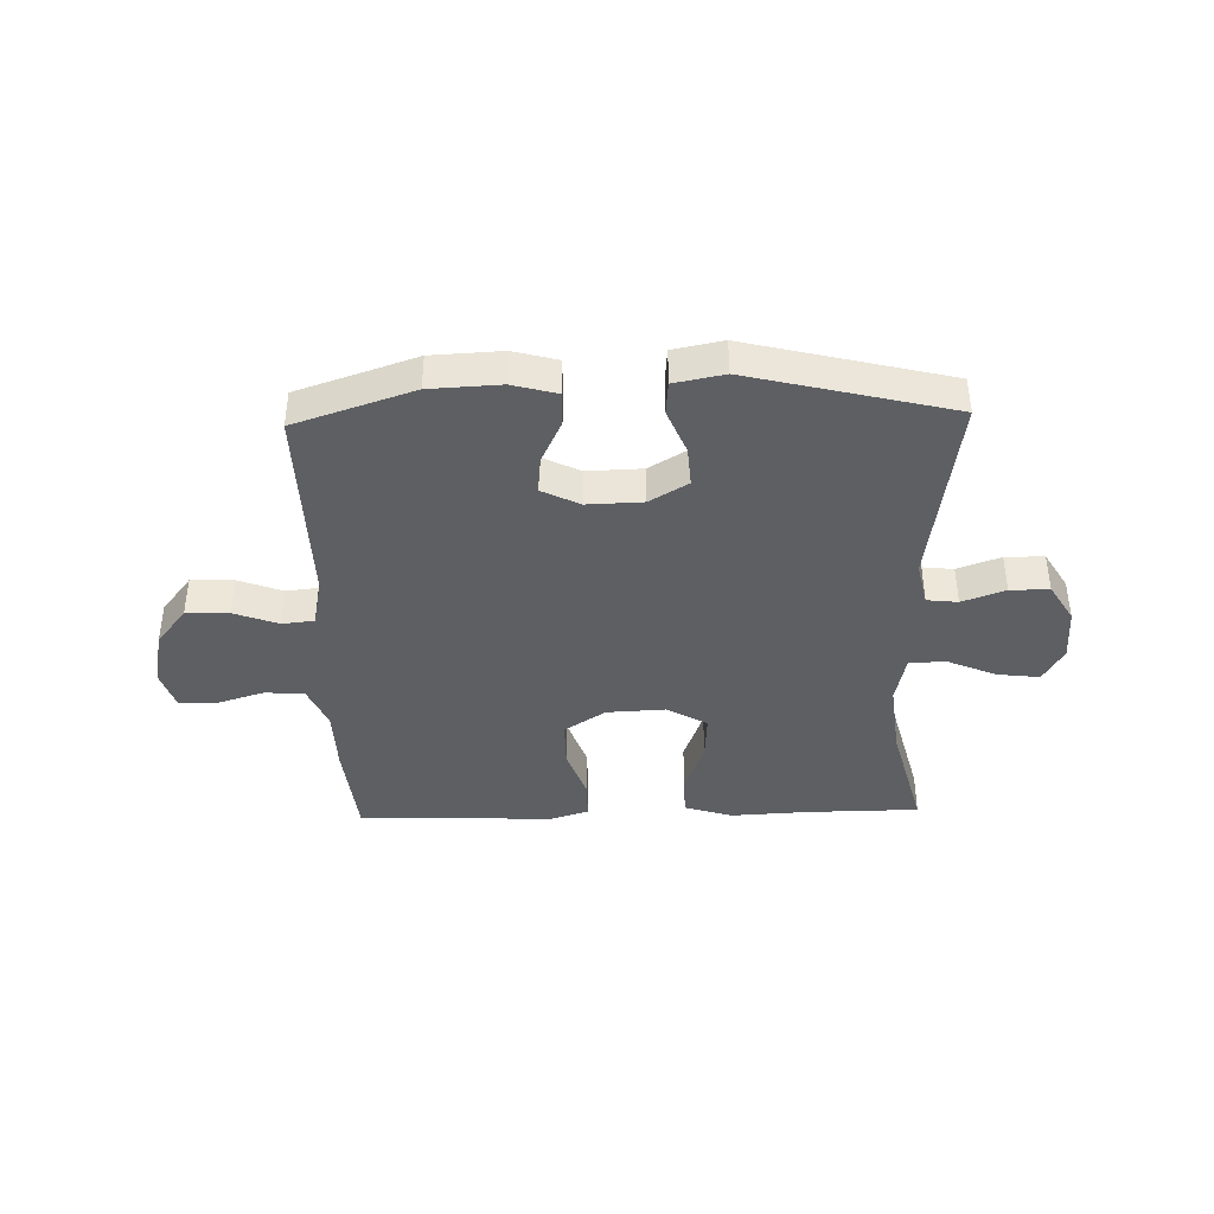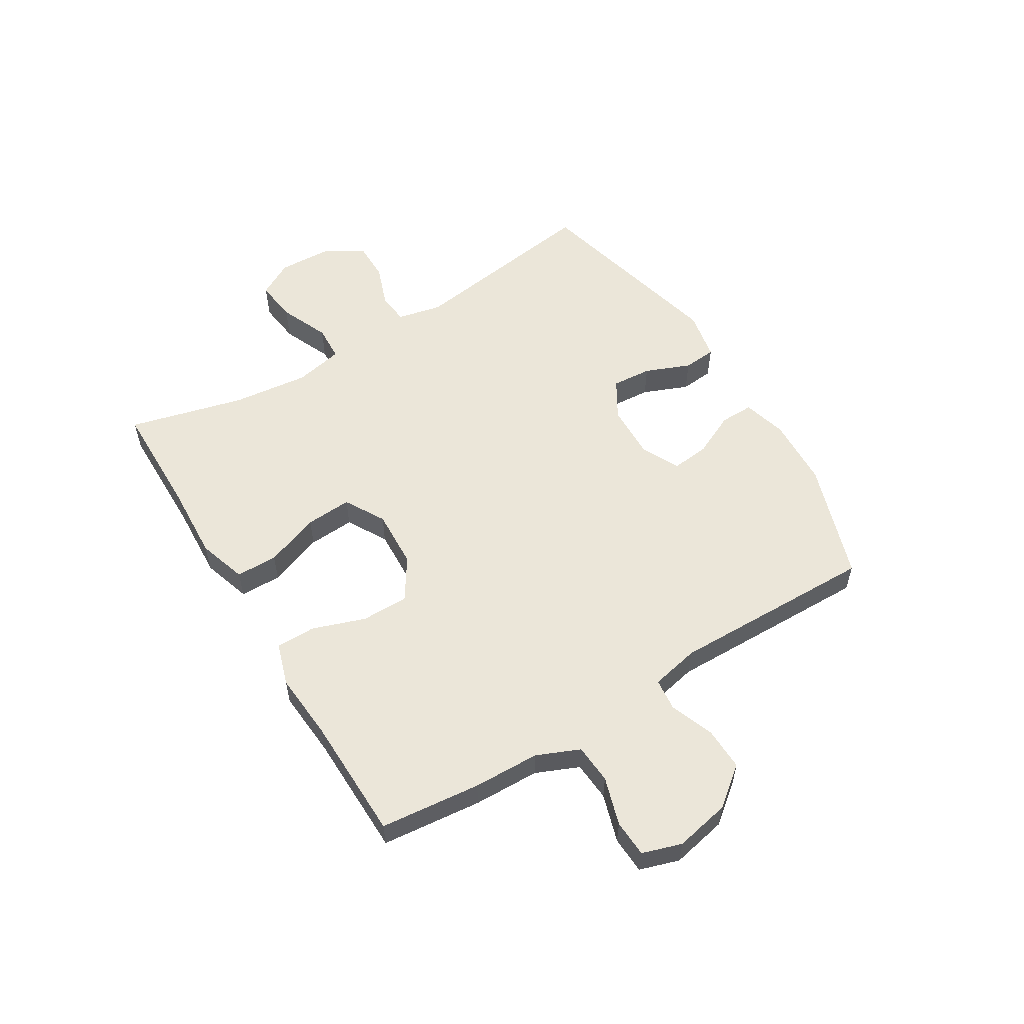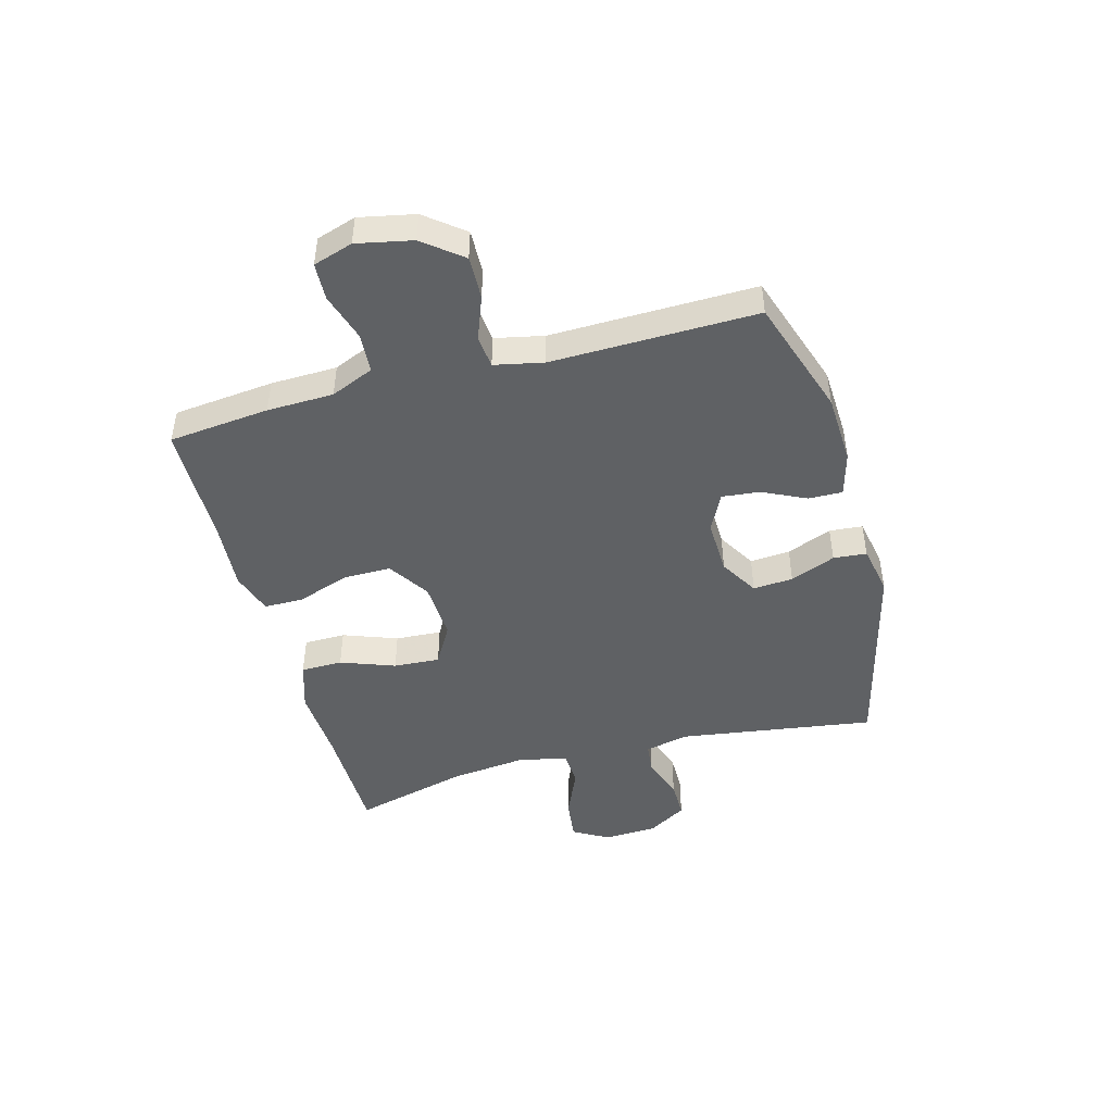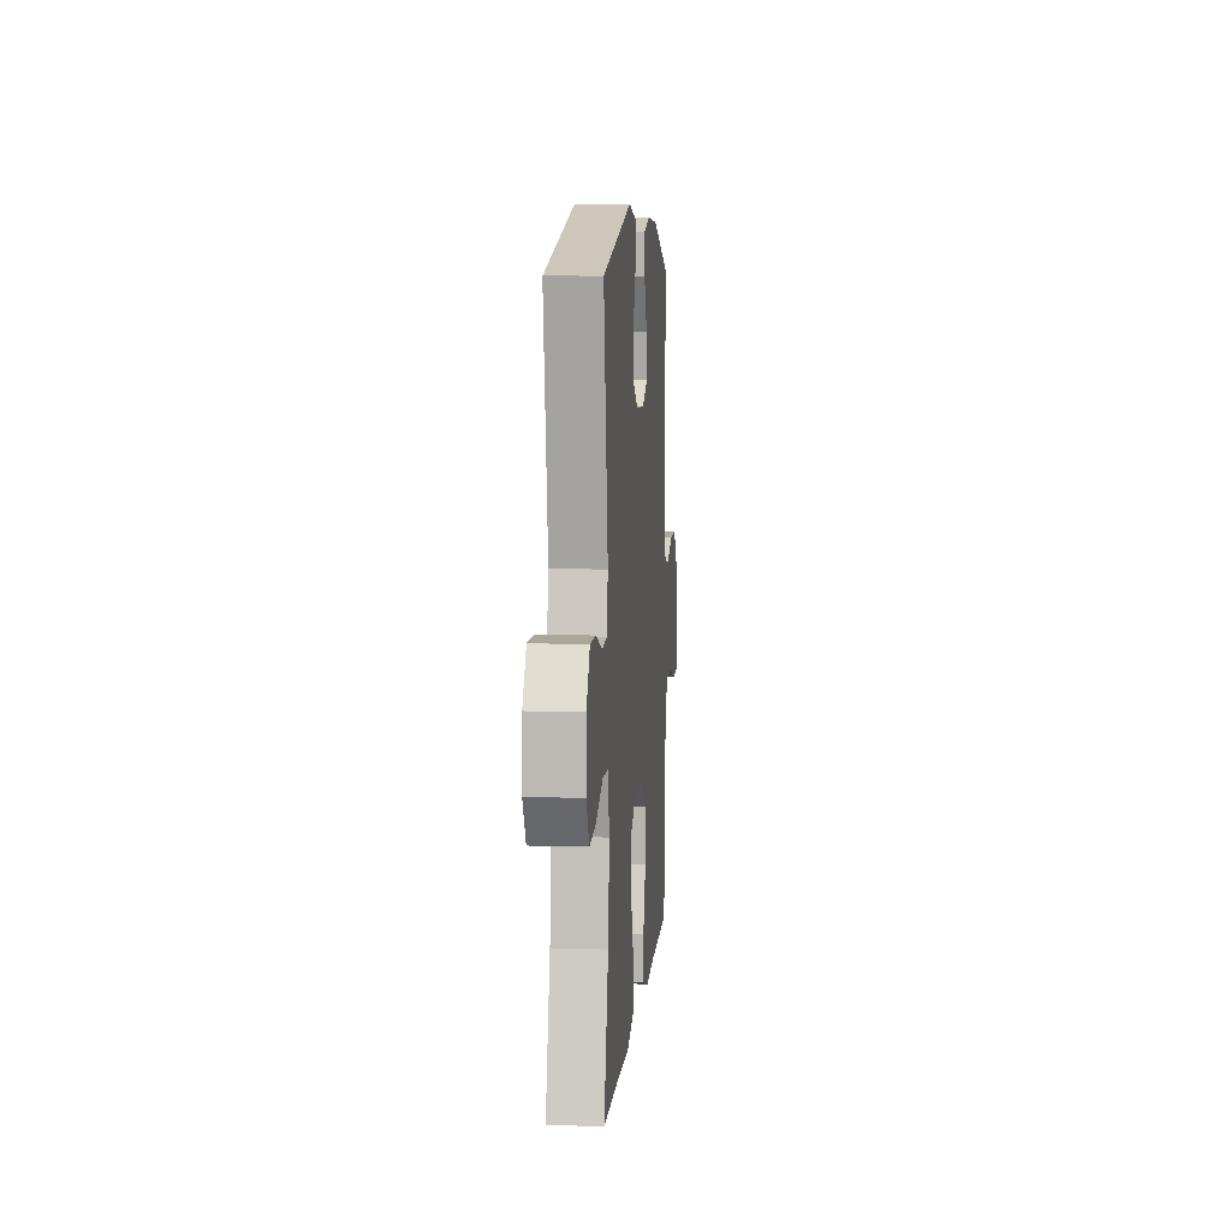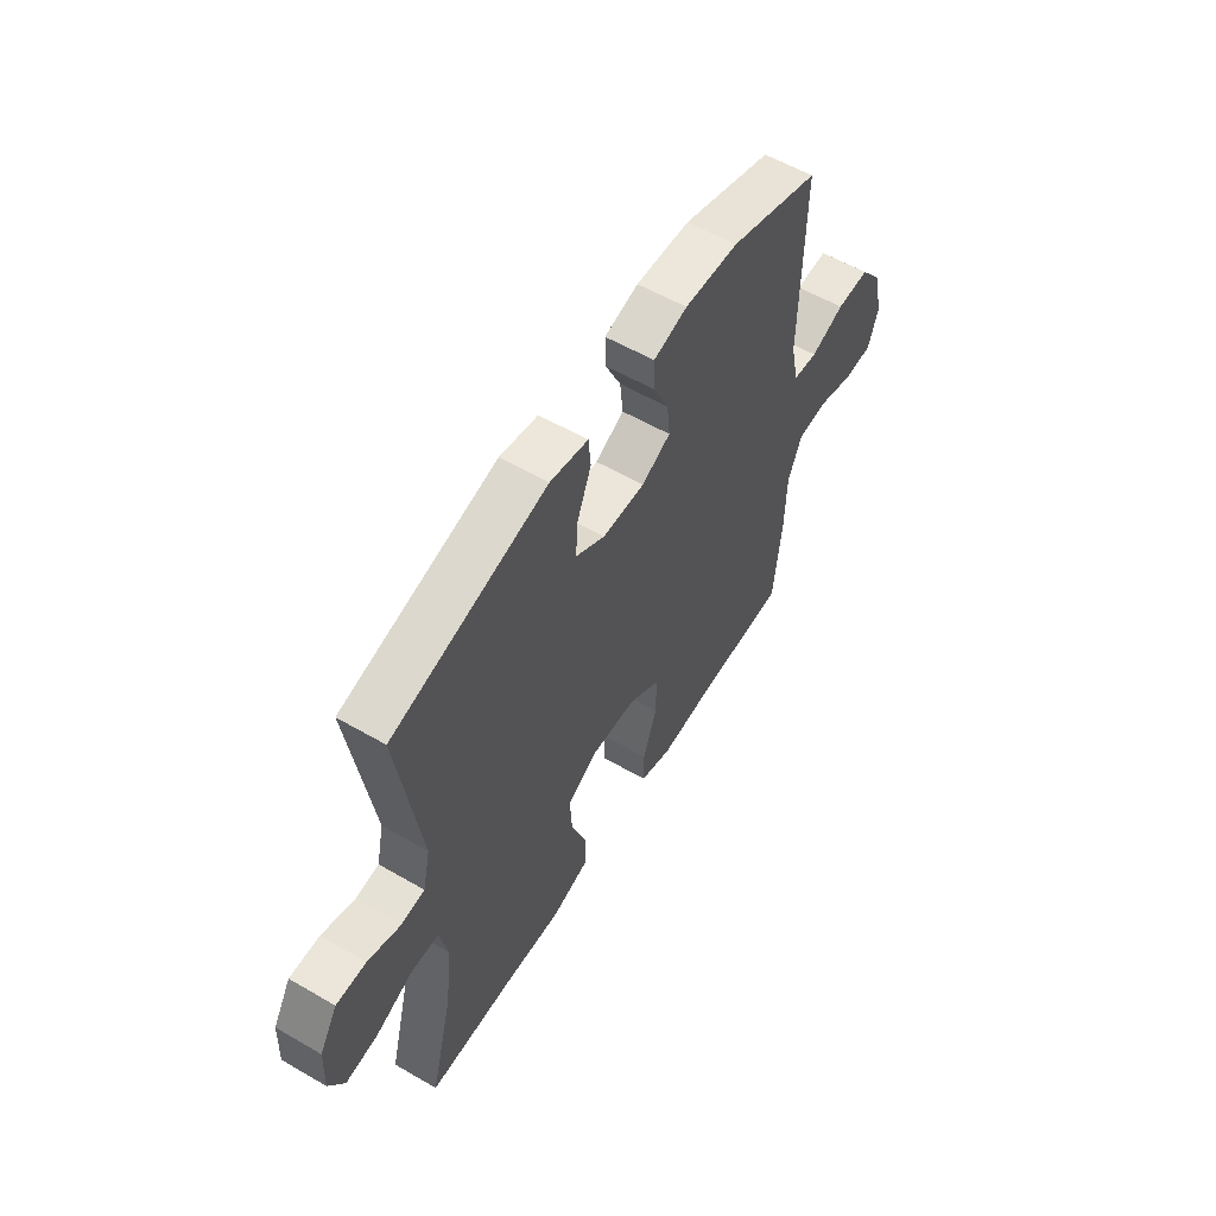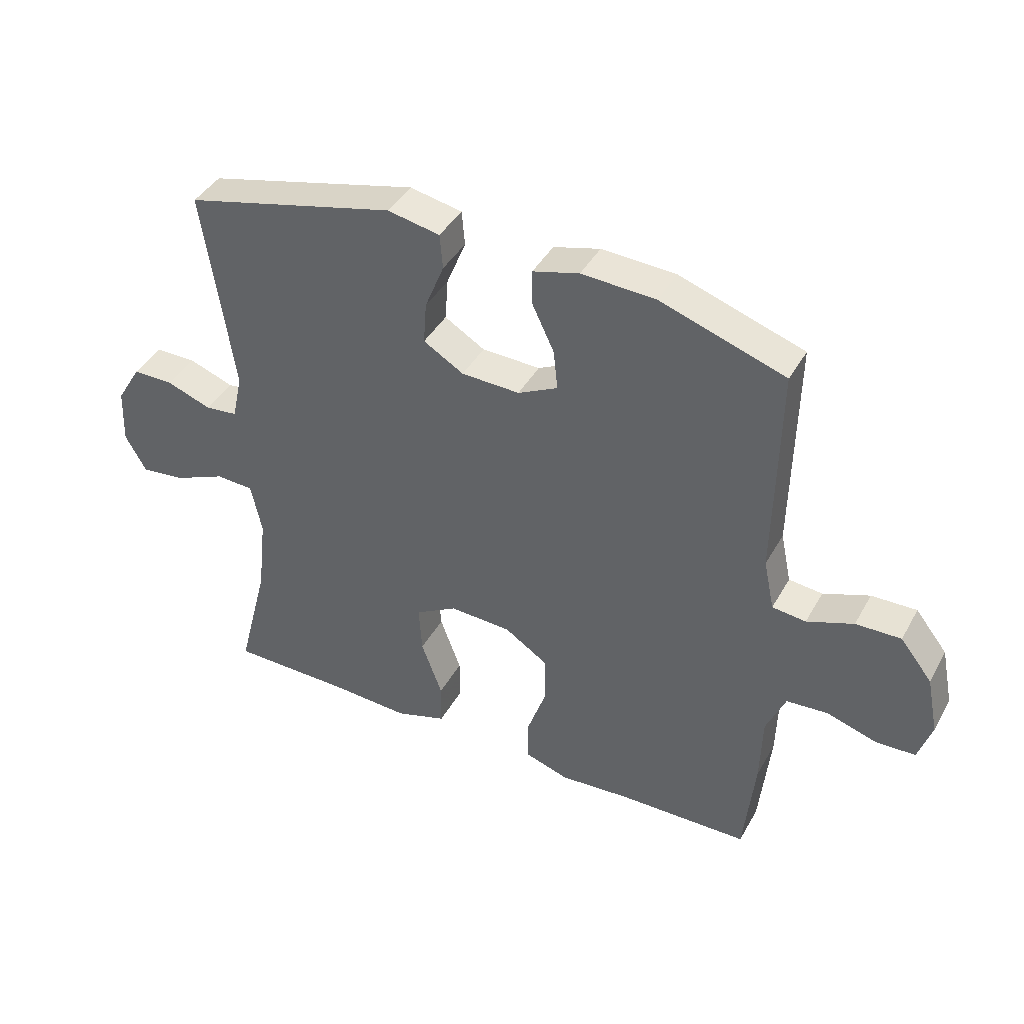
<metadata>
{"format":"obj","ext":"obj","renderer":"f3d","projection":"perspective","resolution":1024,"background":"white","views":[{"elev":-40.2,"azim":1.6,"up":"+Y"},{"elev":56.1,"azim":-121.4,"up":"+Y"},{"elev":-46.2,"azim":-74.8,"up":"+Y"},{"elev":7.8,"azim":95.1,"up":"+Z"},{"elev":57.2,"azim":121.1,"up":"+Z"},{"elev":41.4,"azim":-152.9,"up":"+Z"}]}
</metadata>
<code>
v 0.5 0.07 -0.5
v 0.3 0.07 -0.502
v 0.168 0.07 -0.509
v 0.083 0.07 -0.482
v 0.082 0.07 -0.409
v 0.117 0.07 -0.314
v 0.122 0.07 -0.233
v 0.052 0.07 -0.193
v -0.051 0.07 -0.198
v -0.123 0.07 -0.245
v -0.123 0.07 -0.328
v -0.091 0.07 -0.42
v -0.091 0.07 -0.489
v -0.165 0.07 -0.513
v -0.282 0.07 -0.504
v -0.5 0.07 -0.5
v -0.518 0.07 -0.324
v -0.521 0.07 -0.208
v -0.553 0.07 -0.133
v -0.622 0.07 -0.128
v -0.706 0.07 -0.154
v -0.771 0.07 -0.151
v -0.793 0.07 -0.082
v -0.773 0.07 0.015
v -0.72 0.07 0.082
v -0.645 0.07 0.08
v -0.568 0.07 0.051
v -0.512 0.07 0.057
v -0.494 0.07 0.142
v -0.5 0.07 0.5
v -0.293 0.07 0.569
v -0.17 0.07 0.575
v -0.093 0.07 0.554
v -0.094 0.07 0.495
v -0.13 0.07 0.419
v -0.137 0.07 0.353
v -0.071 0.07 0.32
v 0.026 0.07 0.323
v 0.093 0.07 0.363
v 0.088 0.07 0.433
v 0.056 0.07 0.512
v 0.061 0.07 0.57
v 0.148 0.07 0.587
v 0.5 0.07 0.5
v 0.45 0.07 0.159
v 0.467 0.07 0.081
v 0.521 0.07 0.075
v 0.596 0.07 0.102
v 0.664 0.07 0.102
v 0.705 0.07 0.034
v 0.709 0.07 -0.06
v 0.674 0.07 -0.122
v 0.6 0.07 -0.113
v 0.514 0.07 -0.076
v 0.451 0.07 -0.079
v 0.433 0.07 -0.165
v 0.448 0.07 -0.298
v 0.5 0 -0.5
v 0.3 0 -0.502
v 0.168 0 -0.509
v 0.083 0 -0.482
v 0.082 0 -0.409
v 0.117 0 -0.314
v 0.122 0 -0.233
v 0.052 0 -0.193
v -0.051 0 -0.198
v -0.123 0 -0.245
v -0.123 0 -0.328
v -0.091 0 -0.42
v -0.091 0 -0.489
v -0.165 0 -0.513
v -0.282 0 -0.504
v -0.5 0 -0.5
v -0.518 0 -0.324
v -0.521 0 -0.208
v -0.553 0 -0.133
v -0.622 0 -0.128
v -0.706 0 -0.154
v -0.771 0 -0.151
v -0.793 0 -0.082
v -0.773 0 0.015
v -0.72 0 0.082
v -0.645 0 0.08
v -0.568 0 0.051
v -0.512 0 0.057
v -0.494 0 0.142
v -0.5 0 0.5
v -0.293 0 0.569
v -0.17 0 0.575
v -0.093 0 0.554
v -0.094 0 0.495
v -0.13 0 0.419
v -0.137 0 0.353
v -0.071 0 0.32
v 0.026 0 0.323
v 0.093 0 0.363
v 0.088 0 0.433
v 0.056 0 0.512
v 0.061 0 0.57
v 0.148 0 0.587
v 0.5 0 0.5
v 0.45 0 0.159
v 0.467 0 0.081
v 0.521 0 0.075
v 0.596 0 0.102
v 0.664 0 0.102
v 0.705 0 0.034
v 0.709 0 -0.06
v 0.674 0 -0.122
v 0.6 0 -0.113
v 0.514 0 -0.076
v 0.451 0 -0.079
v 0.433 0 -0.165
v 0.448 0 -0.298
f 52 53 54
f 51 52 54
f 50 51 54
f 49 50 54
f 48 49 54
f 47 48 54
f 46 47 54 55
f 45 46 55 56
f 43 44 45
f 42 43 45
f 41 42 45
f 40 41 45
f 39 40 45 56
f 33 34 35
f 32 33 35
f 31 32 35
f 30 31 35
f 29 30 35
f 28 29 35 36
f 25 26 27
f 24 25 27
f 23 24 27
f 22 23 27
f 21 22 27
f 20 21 27
f 19 20 27 28
f 28 36 37
f 19 28 37
f 18 19 37
f 18 37 38
f 17 18 38
f 16 17 38
f 15 16 38
f 13 14 15
f 12 13 15
f 11 12 15
f 4 5 6
f 3 4 6
f 2 3 6
f 2 6 7
f 1 2 7
f 57 1 7
f 56 57 7 8
f 39 56 8 9
f 38 39 9 10
f 15 38 10
f 10 11 15
f 111 110 109
f 111 109 108
f 111 108 107
f 111 107 106
f 111 106 105
f 111 105 104
f 112 111 104 103
f 113 112 103 102
f 102 101 100
f 102 100 99
f 102 99 98
f 102 98 97
f 113 102 97 96
f 92 91 90
f 92 90 89
f 92 89 88
f 92 88 87
f 92 87 86
f 93 92 86 85
f 84 83 82
f 84 82 81
f 84 81 80
f 84 80 79
f 84 79 78
f 84 78 77
f 85 84 77 76
f 94 93 85
f 94 85 76
f 94 76 75
f 95 94 75
f 95 75 74
f 95 74 73
f 95 73 72
f 72 71 70
f 72 70 69
f 72 69 68
f 63 62 61
f 63 61 60
f 63 60 59
f 64 63 59
f 64 59 58
f 64 58 114
f 65 64 114 113
f 66 65 113 96
f 67 66 96 95
f 67 95 72
f 72 68 67
f 1 58 59 2
f 2 59 60 3
f 3 60 61 4
f 4 61 62 5
f 5 62 63 6
f 6 63 64 7
f 7 64 65 8
f 8 65 66 9
f 9 66 67 10
f 10 67 68 11
f 11 68 69 12
f 12 69 70 13
f 13 70 71 14
f 14 71 72 15
f 15 72 73 16
f 16 73 74 17
f 17 74 75 18
f 18 75 76 19
f 19 76 77 20
f 20 77 78 21
f 21 78 79 22
f 22 79 80 23
f 23 80 81 24
f 24 81 82 25
f 25 82 83 26
f 26 83 84 27
f 27 84 85 28
f 28 85 86 29
f 29 86 87 30
f 30 87 88 31
f 31 88 89 32
f 32 89 90 33
f 33 90 91 34
f 34 91 92 35
f 35 92 93 36
f 36 93 94 37
f 37 94 95 38
f 38 95 96 39
f 39 96 97 40
f 40 97 98 41
f 41 98 99 42
f 42 99 100 43
f 43 100 101 44
f 44 101 102 45
f 45 102 103 46
f 46 103 104 47
f 47 104 105 48
f 48 105 106 49
f 49 106 107 50
f 50 107 108 51
f 51 108 109 52
f 52 109 110 53
f 53 110 111 54
f 54 111 112 55
f 55 112 113 56
f 56 113 114 57
f 57 114 58 1

</code>
